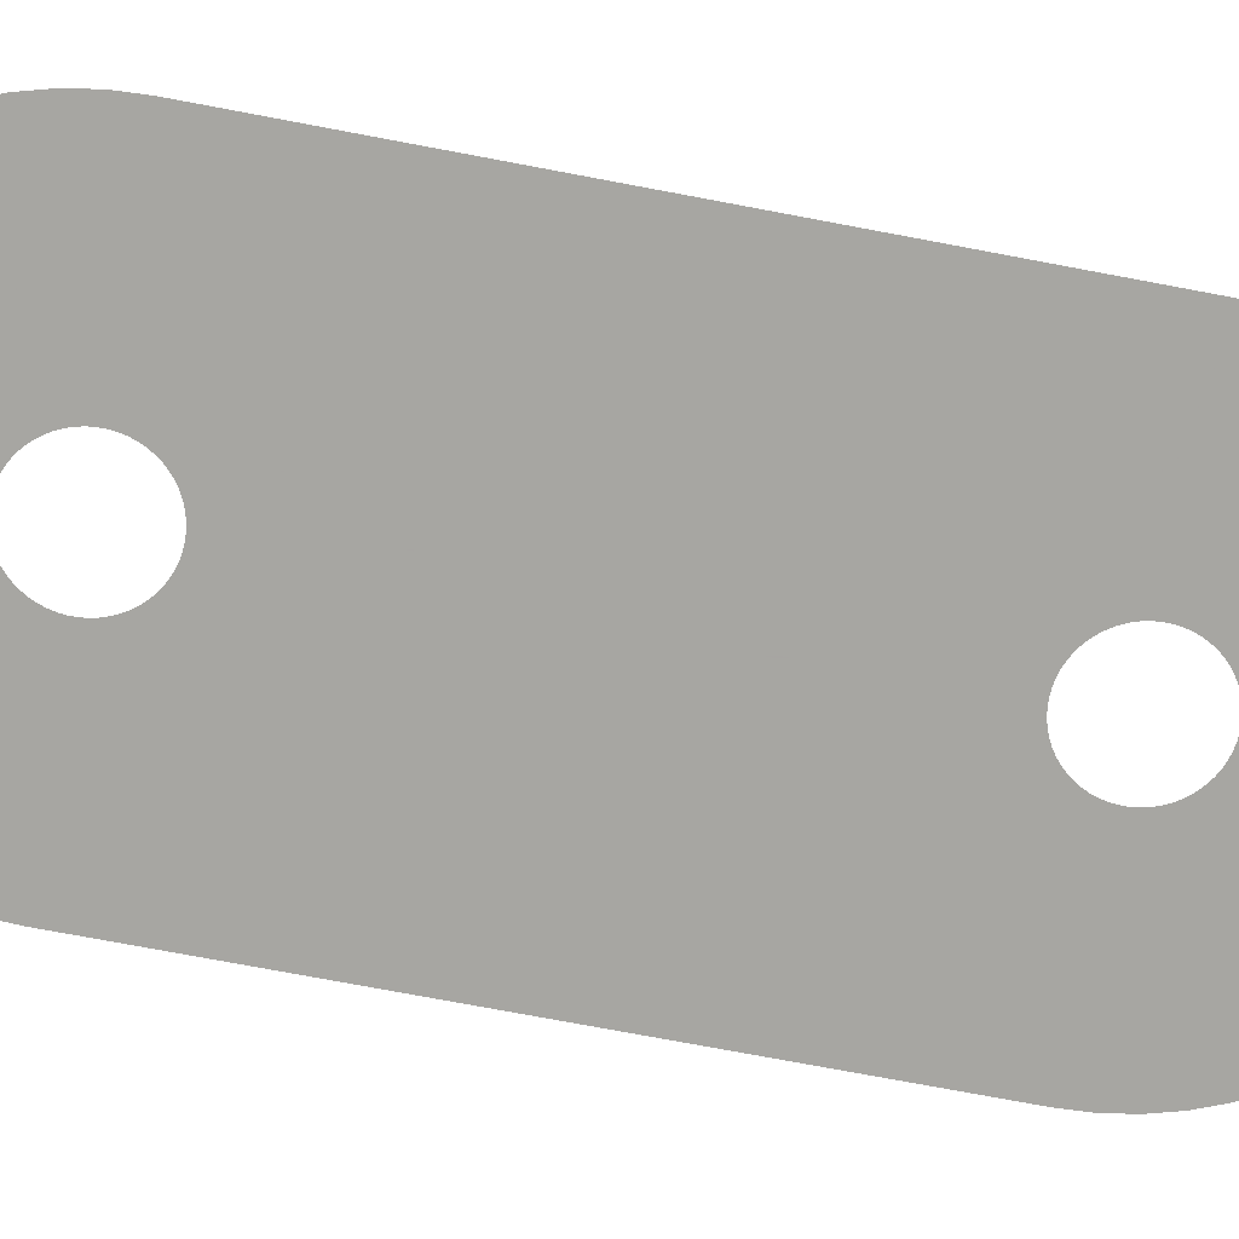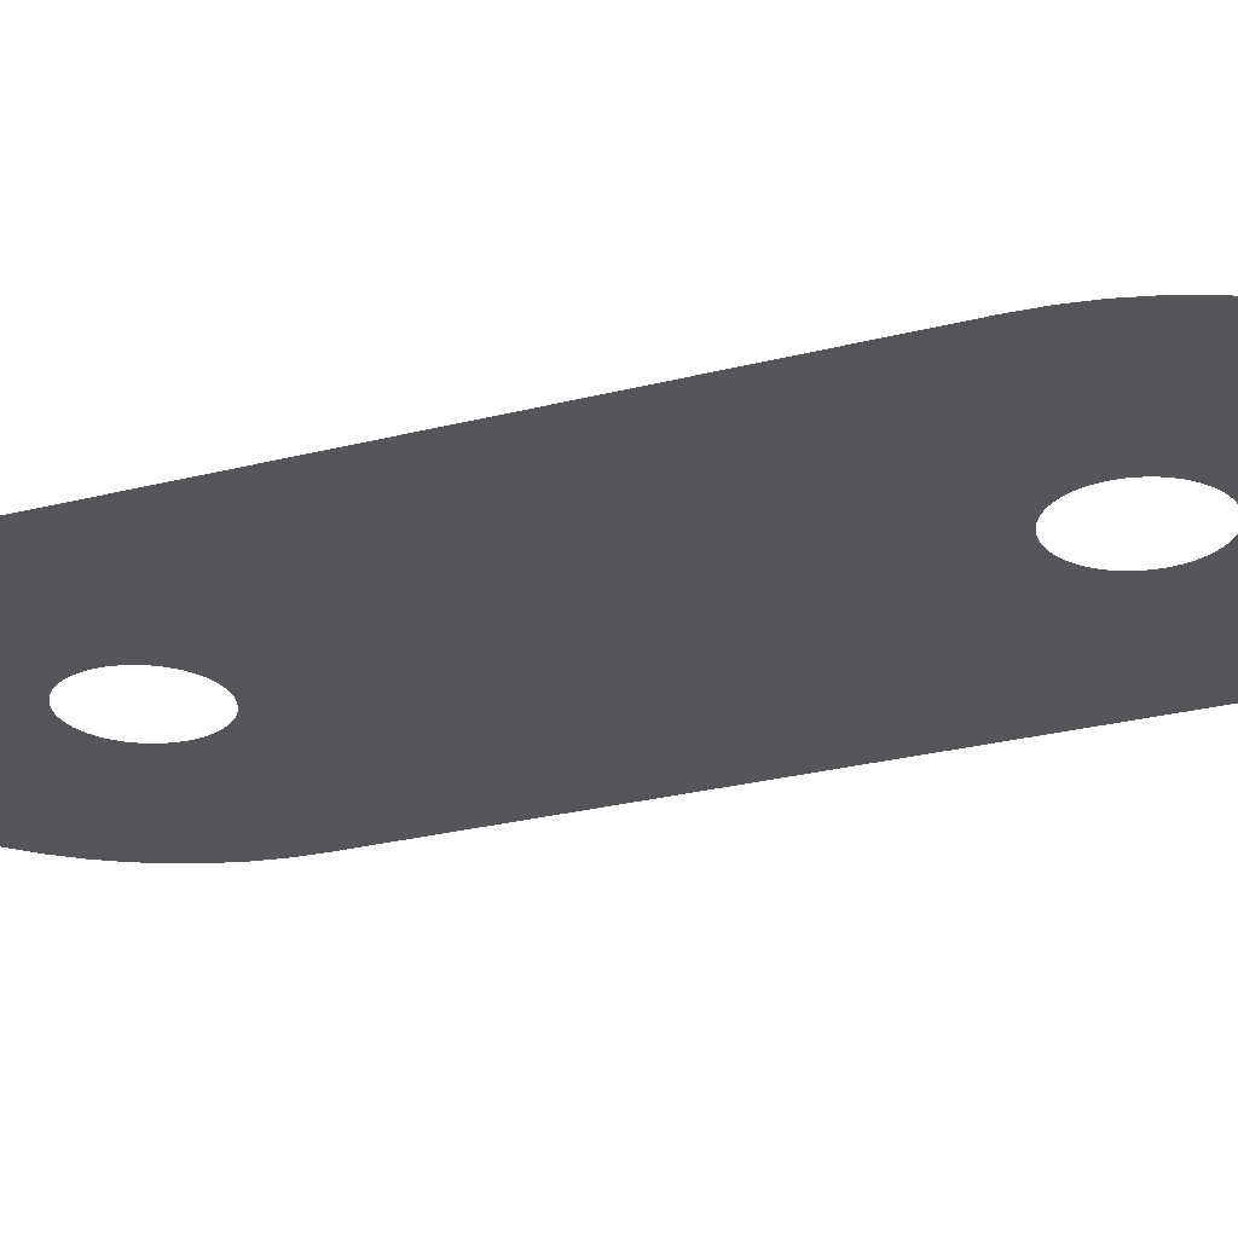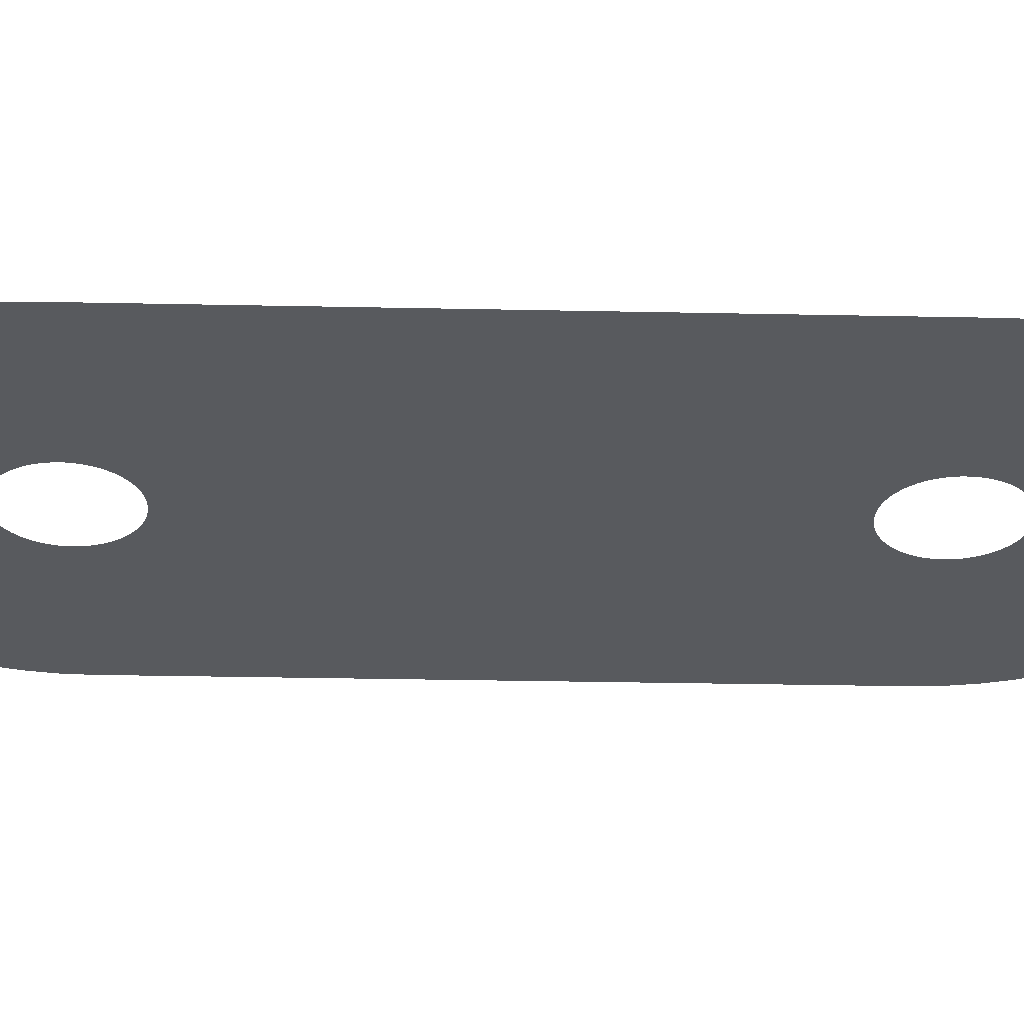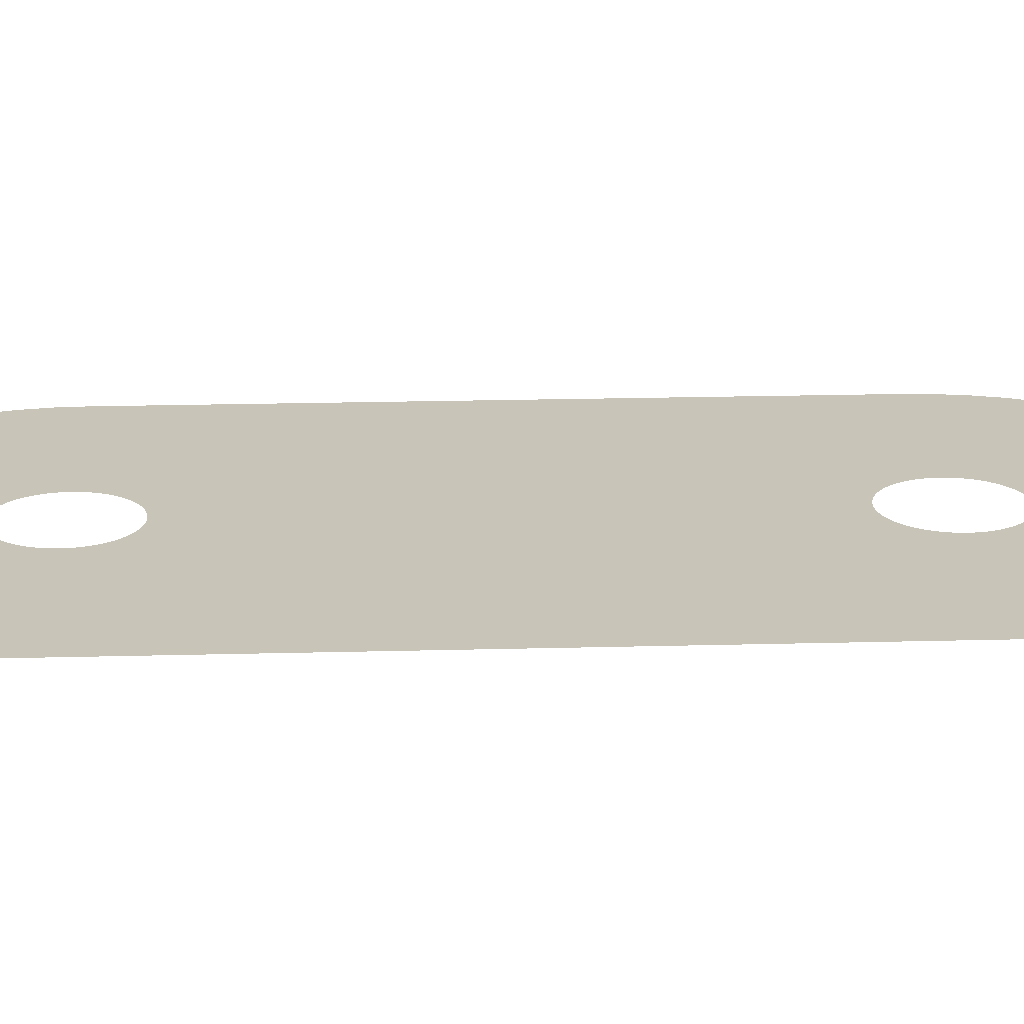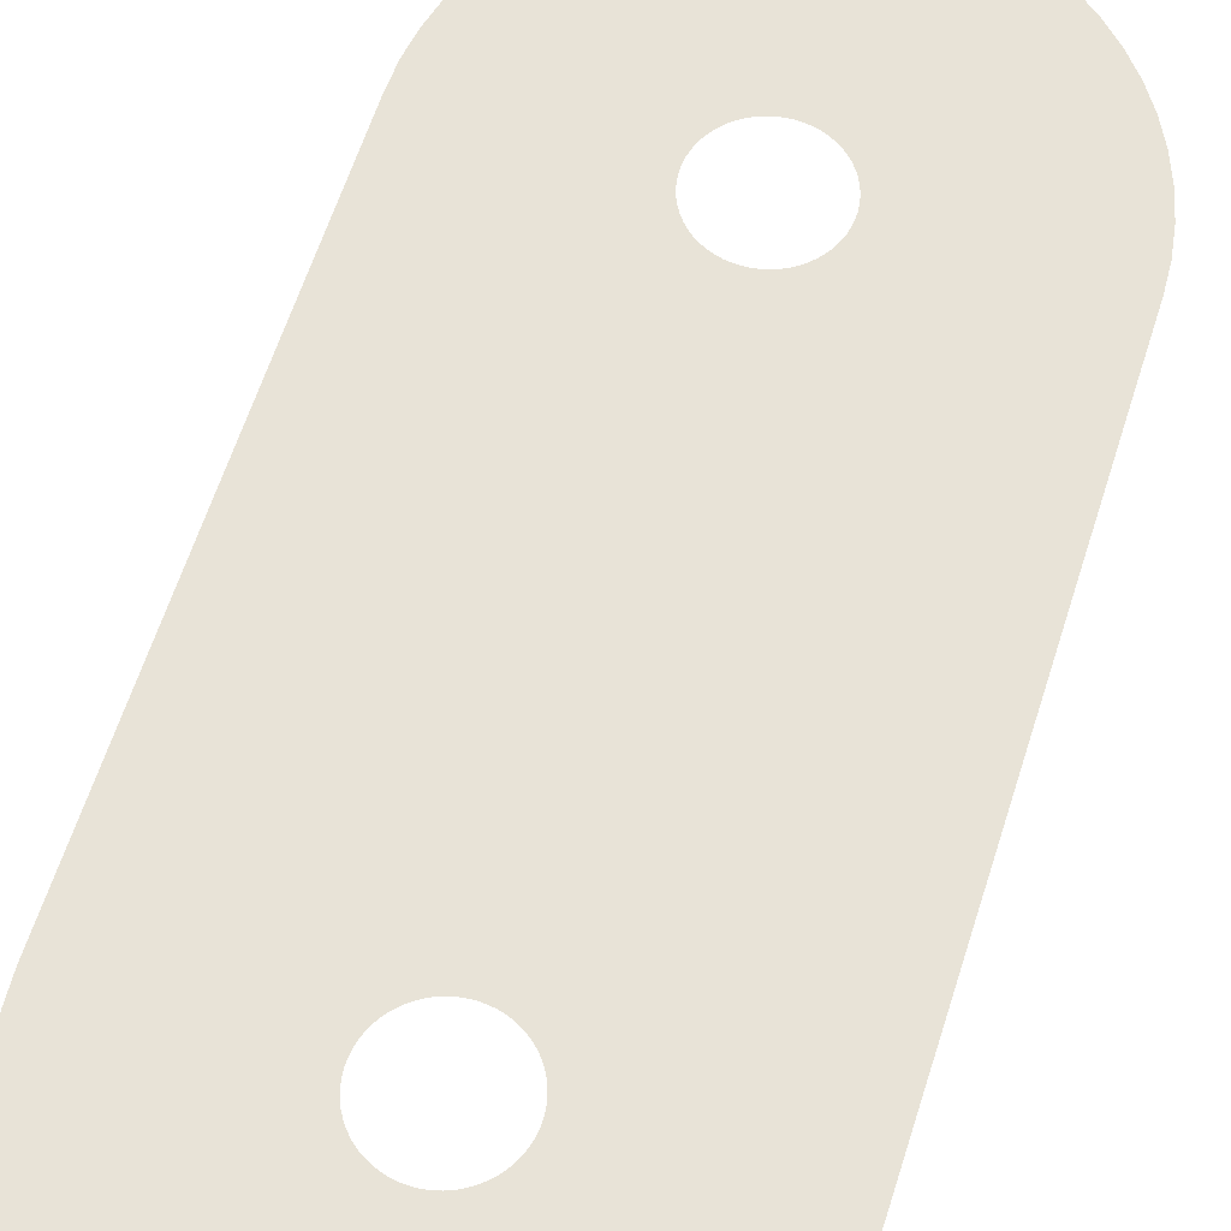
<metadata>
{"format":"obj","ext":"obj","renderer":"f3d","projection":"perspective","resolution":1024,"background":"white","views":[{"elev":-74.0,"azim":-100.7,"up":"+Z"},{"elev":-25.9,"azim":112.5,"up":"+Z"},{"elev":-30.9,"azim":-91.7,"up":"+Z"},{"elev":20.1,"azim":-92.8,"up":"+Z"},{"elev":61.7,"azim":-162.4,"up":"+Z"}]}
</metadata>
<code>
v 18.68 -85.42 -2
v 15.79 -84.45 -2
v 13.02 -83.17 -2
v 10.4 -81.59 -2
v 7.97 -79.74 -2
v 5.754 -77.65 -2
v 3.779 -75.32 -2
v 2.066 -72.79 -2
v 0.636 -70.1 -2
v -0.4937 -67.26 -2
v -1.31 -64.32 -2
v -1.804 -61.31 -2
v -1.969 -58.26 -2
v -1.969 11.74 -2
v -1.804 14.79 -2
v -1.31 17.8 -2
v -0.4937 20.74 -2
v 0.636 23.57 -2
v 2.066 26.27 -2
v 3.779 28.8 -2
v 5.754 31.12 -2
v 7.97 33.22 -2
v 10.4 35.07 -2
v 13.02 36.64 -2
v 15.79 37.93 -2
v 18.68 38.9 -2
v 21.66 39.56 -2
v 24.69 39.89 -2
v 27.75 39.89 -2
v 30.78 39.56 -2
v 33.76 38.9 -2
v 36.65 37.93 -2
v 39.42 36.64 -2
v 42.04 35.07 -2
v 44.47 33.22 -2
v 46.68 31.12 -2
v 48.66 28.8 -2
v 50.37 26.27 -2
v 51.8 23.57 -2
v 52.93 20.74 -2
v 53.75 17.8 -2
v 54.24 14.79 -2
v 54.41 11.74 -2
v 54.41 -58.26 -2
v 54.24 -61.31 -2
v 53.75 -64.32 -2
v 52.93 -67.26 -2
v 51.8 -70.1 -2
v 50.37 -72.79 -2
v 48.66 -75.32 -2
v 46.68 -77.65 -2
v 44.47 -79.74 -2
v 42.04 -81.59 -2
v 39.42 -83.17 -2
v 36.65 -84.45 -2
v 33.76 -85.42 -2
v 30.78 -86.08 -2
v 27.75 -86.41 -2
v 24.69 -86.41 -2
v 21.66 -86.08 -2
v 26.22 -64.66 -2
v 26.91 -64.62 -2
v 27.59 -64.51 -2
v 28.26 -64.33 -2
v 28.91 -64.07 -2
v 29.52 -63.74 -2
v 30.09 -63.36 -2
v 30.62 -62.91 -2
v 31.1 -62.4 -2
v 31.52 -61.85 -2
v 31.87 -61.26 -2
v 32.16 -60.63 -2
v 32.39 -59.97 -2
v 32.53 -59.3 -2
v 32.61 -58.61 -2
v 32.61 -57.91 -2
v 32.53 -57.23 -2
v 32.39 -56.55 -2
v 32.16 -55.89 -2
v 31.87 -55.26 -2
v 31.52 -54.67 -2
v 31.1 -54.12 -2
v 30.62 -53.61 -2
v 30.09 -53.17 -2
v 29.52 -52.78 -2
v 28.91 -52.45 -2
v 28.26 -52.2 -2
v 27.59 -52.01 -2
v 26.91 -51.9 -2
v 26.22 -51.86 -2
v 25.53 -51.9 -2
v 24.84 -52.01 -2
v 24.18 -52.2 -2
v 23.53 -52.45 -2
v 22.92 -52.78 -2
v 22.35 -53.17 -2
v 21.82 -53.61 -2
v 21.34 -54.12 -2
v 20.92 -54.67 -2
v 20.56 -55.26 -2
v 20.27 -55.89 -2
v 20.05 -56.55 -2
v 19.9 -57.23 -2
v 19.83 -57.91 -2
v 19.83 -58.61 -2
v 19.9 -59.3 -2
v 20.05 -59.97 -2
v 20.27 -60.63 -2
v 20.56 -61.26 -2
v 20.92 -61.85 -2
v 21.34 -62.4 -2
v 21.82 -62.91 -2
v 22.35 -63.36 -2
v 22.92 -63.74 -2
v 23.53 -64.07 -2
v 24.18 -64.33 -2
v 24.84 -64.51 -2
v 25.53 -64.62 -2
v 26.91 5.377 -2
v 27.59 5.489 -2
v 28.26 5.674 -2
v 28.91 5.931 -2
v 29.52 6.255 -2
v 30.09 6.644 -2
v 30.62 7.093 -2
v 31.1 7.596 -2
v 31.52 8.147 -2
v 31.87 8.741 -2
v 32.16 9.37 -2
v 32.39 10.03 -2
v 32.53 10.7 -2
v 32.61 11.39 -2
v 32.61 12.09 -2
v 32.53 12.77 -2
v 32.39 13.45 -2
v 32.16 14.11 -2
v 31.87 14.74 -2
v 31.52 15.33 -2
v 31.1 15.88 -2
v 30.62 16.39 -2
v 30.09 16.83 -2
v 29.52 17.22 -2
v 28.91 17.55 -2
v 28.26 17.8 -2
v 27.59 17.99 -2
v 26.91 18.1 -2
v 26.22 18.14 -2
v 25.53 18.1 -2
v 24.84 17.99 -2
v 24.18 17.8 -2
v 23.53 17.55 -2
v 22.92 17.22 -2
v 22.35 16.83 -2
v 21.82 16.39 -2
v 21.34 15.88 -2
v 20.92 15.33 -2
v 20.56 14.74 -2
v 20.27 14.11 -2
v 20.05 13.45 -2
v 19.9 12.77 -2
v 19.83 12.09 -2
v 19.83 11.39 -2
v 19.9 10.7 -2
v 20.05 10.03 -2
v 20.27 9.37 -2
v 20.56 8.741 -2
v 20.92 8.147 -2
v 21.34 7.596 -2
v 21.82 7.093 -2
v 22.35 6.644 -2
v 22.92 6.255 -2
v 23.53 5.931 -2
v 24.18 5.674 -2
v 24.84 5.489 -2
v 25.53 5.377 -2
v 26.22 5.339 -2
f 2 116 115
f 109 8 110
f 113 4 114
f 111 110 7
f 12 105 13
f 12 11 106
f 54 53 66
f 99 98 13
f 13 97 96
f 68 51 69
f 13 102 101
f 139 36 140
f 23 22 153
f 24 23 152
f 28 27 148
f 27 26 149
f 31 30 145
f 32 31 144
f 33 32 143
f 38 37 138
f 138 37 139
f 132 43 133
f 22 21 154
f 125 43 126
f 75 74 45
f 44 75 45
f 107 10 108
f 53 52 67
f 67 52 68
f 64 56 55
f 65 64 55
f 54 65 55
f 57 63 62
f 6 5 112
f 57 56 63
f 63 56 64
f 62 58 57
f 1 117 116
f 58 62 61
f 59 58 61
f 118 59 61
f 118 60 59
f 66 65 54
f 53 67 66
f 13 171 14
f 68 52 51
f 69 51 50
f 50 70 69
f 50 49 70
f 70 49 71
f 71 49 48
f 72 71 48
f 47 72 48
f 47 73 72
f 47 46 73
f 73 46 74
f 74 46 45
f 44 76 75
f 44 77 76
f 44 78 77
f 44 79 78
f 44 80 79
f 44 81 80
f 44 82 81
f 44 83 82
f 44 84 83
f 44 85 84
f 44 123 85
f 88 87 120
f 89 88 120
f 119 89 120
f 119 176 89
f 89 176 90
f 122 121 86
f 174 93 92
f 13 95 171
f 172 94 173
f 166 14 167
f 14 169 168
f 13 96 95
f 98 97 13
f 99 13 100
f 100 13 101
f 13 103 102
f 13 104 103
f 13 105 104
f 12 106 105
f 11 107 106
f 11 10 107
f 10 9 108
f 108 9 109
f 109 9 8
f 110 8 7
f 111 7 6
f 112 111 6
f 113 112 5
f 4 113 5
f 3 114 4
f 3 115 114
f 3 2 115
f 2 1 116
f 1 60 117
f 117 60 118
f 90 176 91
f 154 21 155
f 120 87 121
f 155 20 156
f 121 87 86
f 86 85 123
f 86 123 122
f 123 43 124
f 44 43 123
f 124 43 125
f 128 127 43
f 127 126 43
f 129 43 130
f 128 43 129
f 43 132 131
f 43 131 130
f 133 43 42
f 41 134 42
f 134 133 42
f 40 135 41
f 135 134 41
f 39 136 40
f 136 135 40
f 38 137 39
f 137 136 39
f 38 138 137
f 139 37 36
f 140 36 35
f 34 141 35
f 141 140 35
f 33 142 34
f 142 141 34
f 33 143 142
f 32 144 143
f 31 145 144
f 29 146 30
f 146 145 30
f 28 147 29
f 147 146 29
f 28 148 147
f 27 149 148
f 25 150 26
f 150 149 26
f 24 151 25
f 151 150 25
f 24 152 151
f 23 153 152
f 22 154 153
f 155 21 20
f 156 20 19
f 157 156 19
f 18 157 19
f 18 158 157
f 18 17 158
f 158 17 159
f 159 17 16
f 160 159 16
f 15 160 16
f 15 161 160
f 15 14 161
f 161 14 162
f 162 14 163
f 163 14 164
f 164 14 165
f 165 14 166
f 14 168 167
f 170 169 14
f 171 170 14
f 94 171 95
f 94 172 171
f 93 173 94
f 93 174 173
f 92 91 174
f 174 91 175
f 175 91 176

</code>
